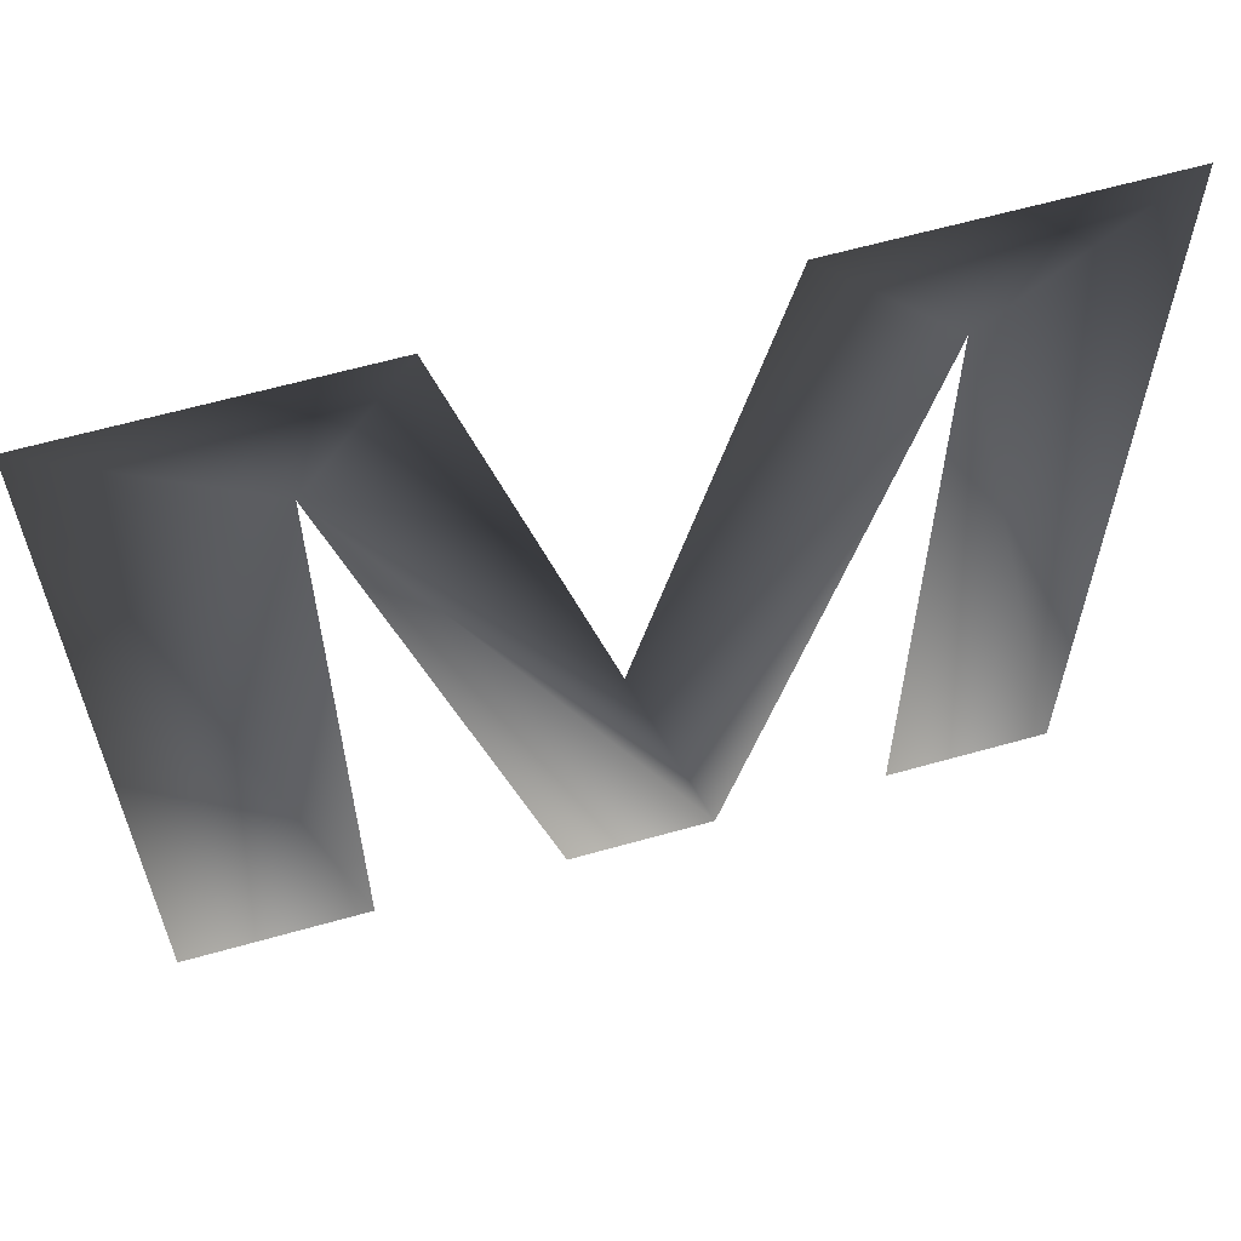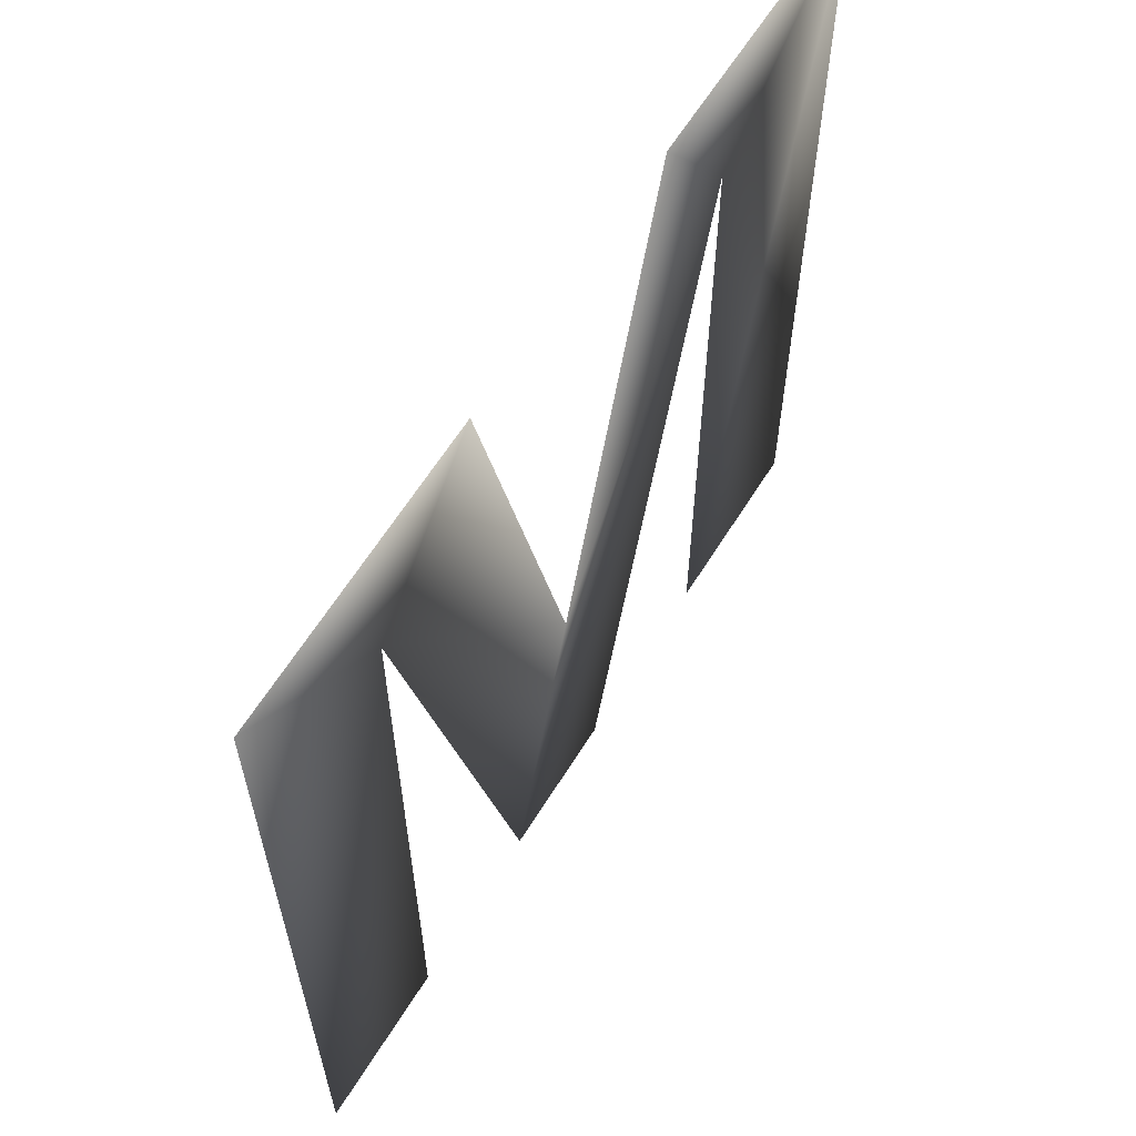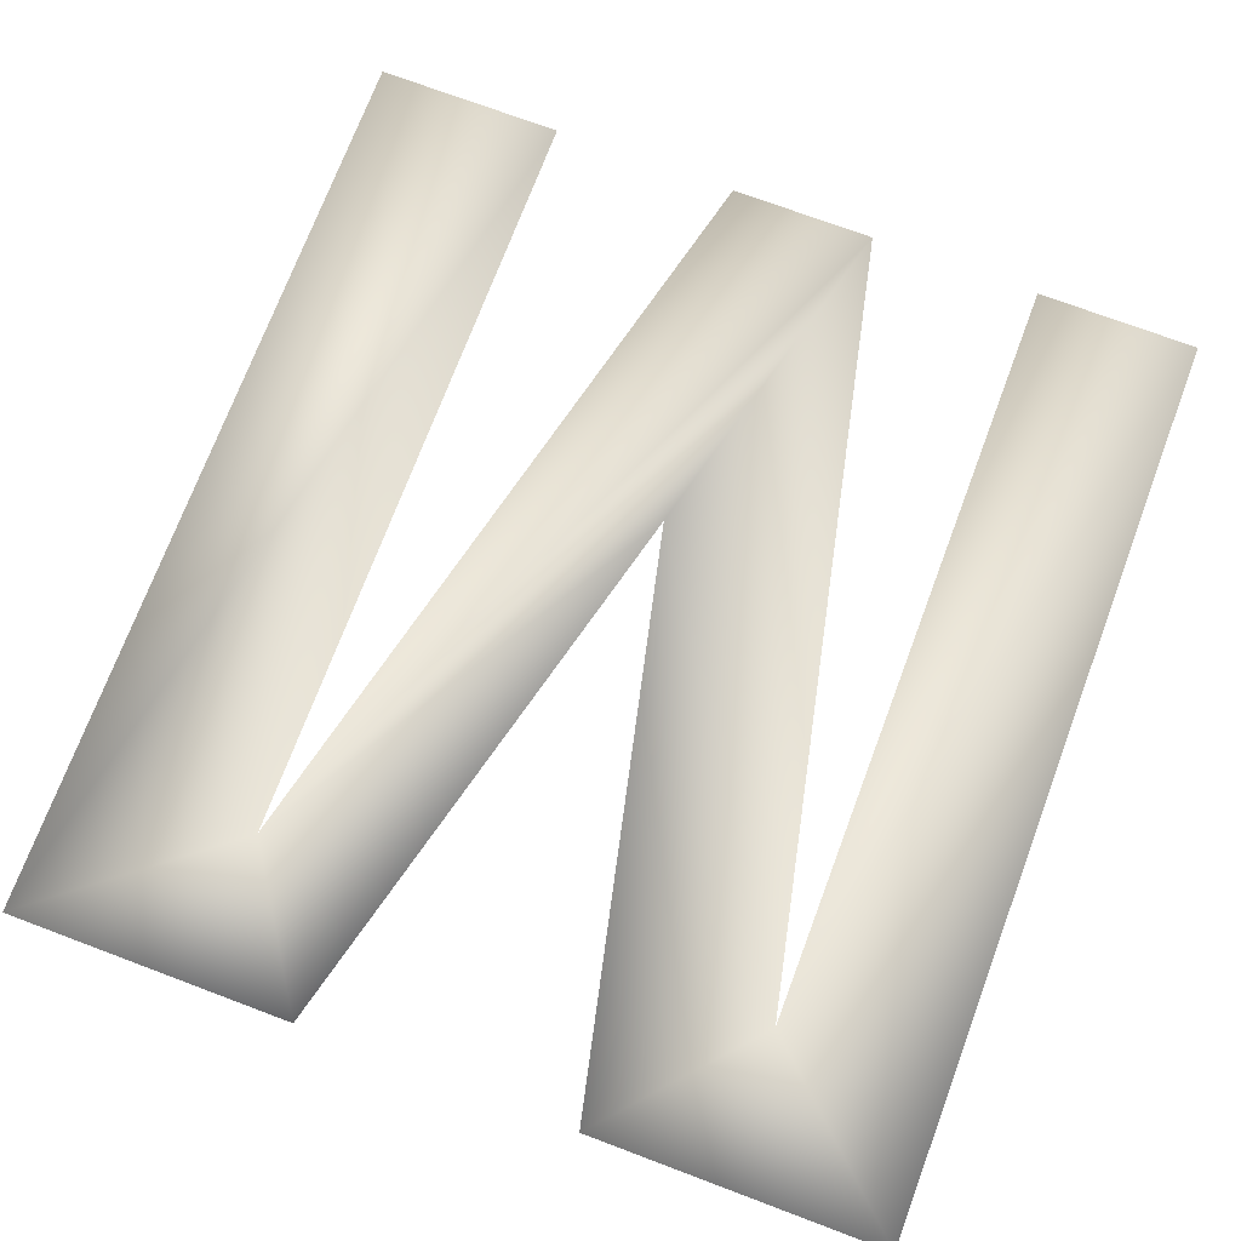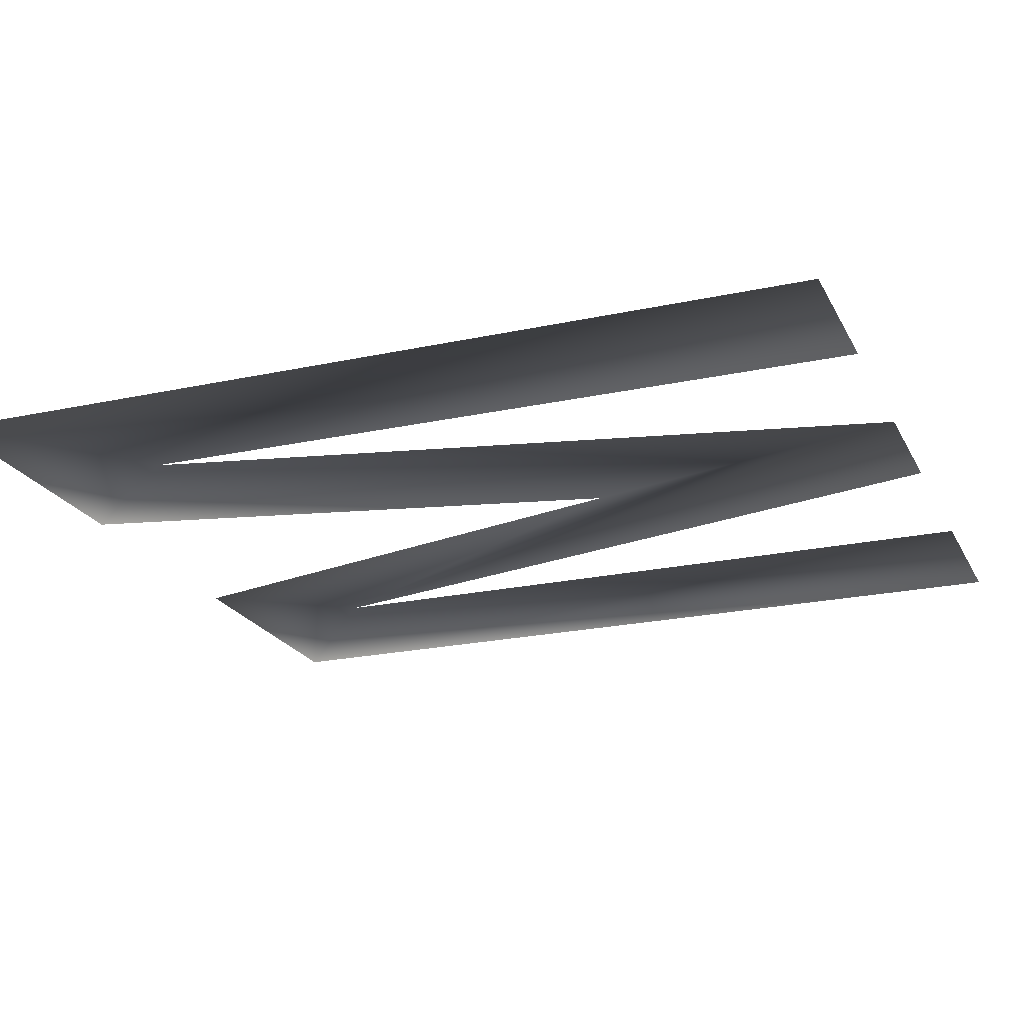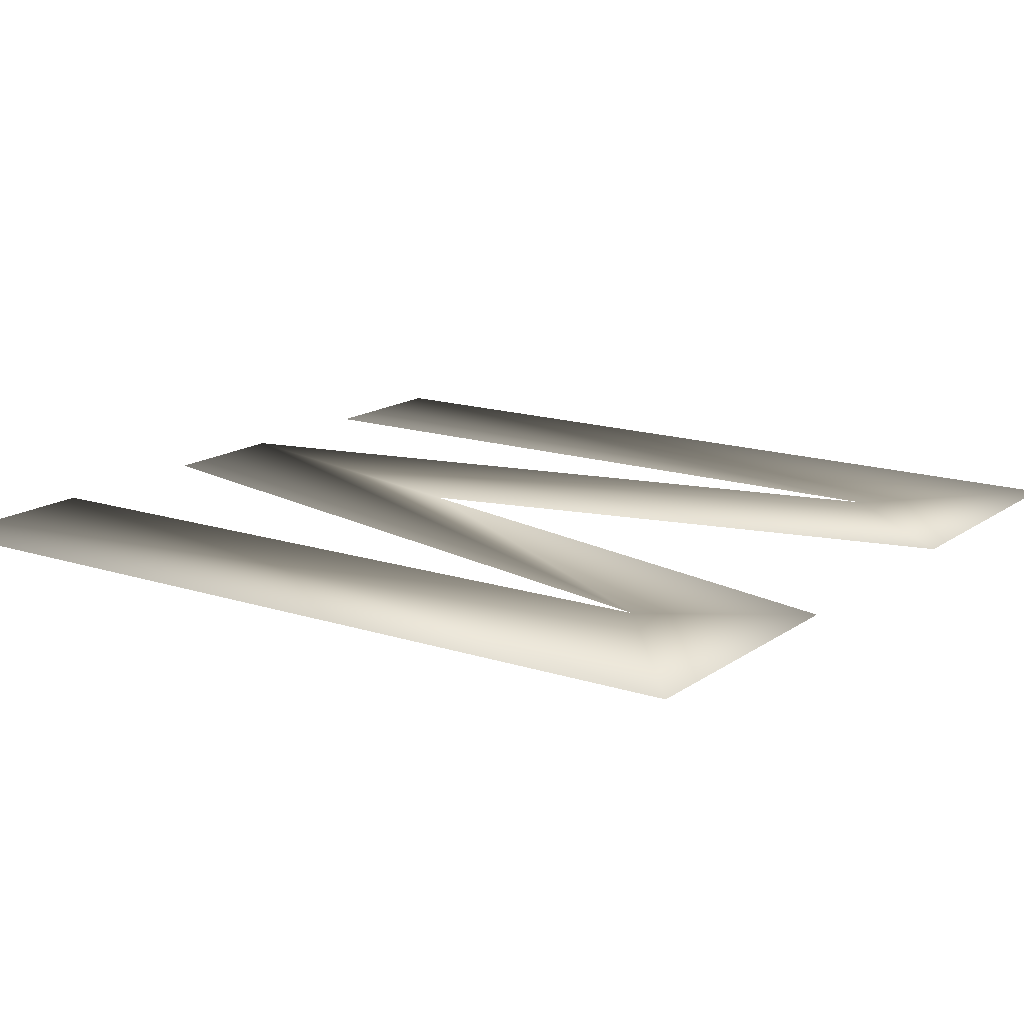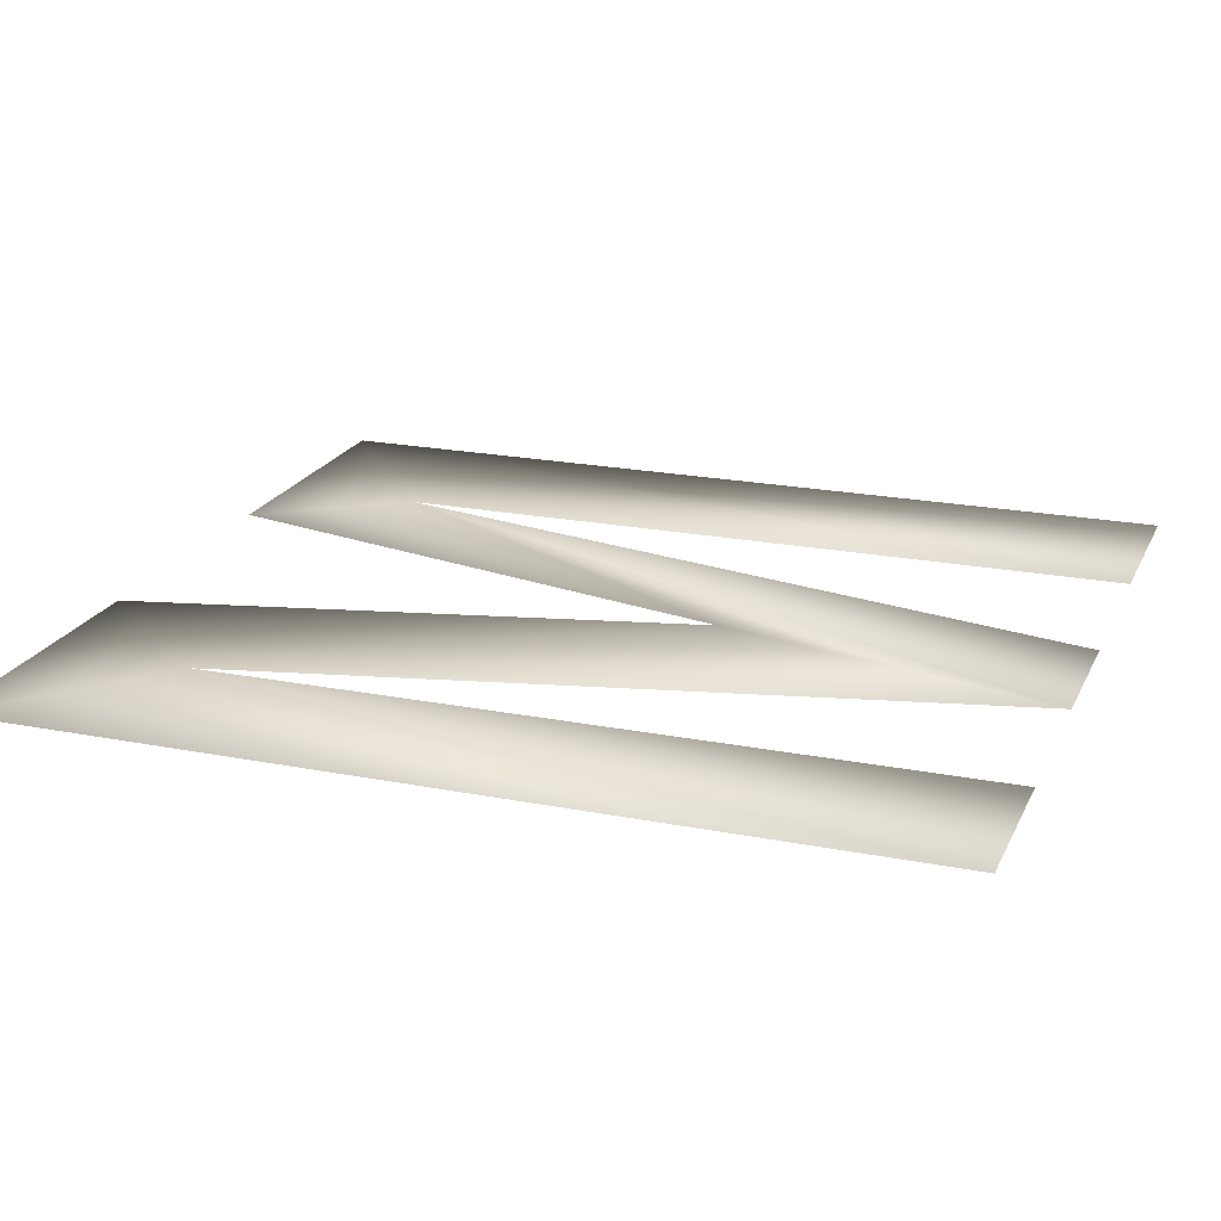
<metadata>
{"format":"obj","ext":"obj","renderer":"f3d","projection":"perspective","resolution":1024,"background":"white","views":[{"elev":62.2,"azim":164.0,"up":"+Y"},{"elev":62.9,"azim":-58.1,"up":"+Y"},{"elev":72.8,"azim":-159.4,"up":"+Z"},{"elev":-21.7,"azim":-69.0,"up":"+Z"},{"elev":15.3,"azim":124.7,"up":"+Z"},{"elev":20.8,"azim":-70.5,"up":"+Z"}]}
</metadata>
<code>
o mesh12/mesh12-geometry#mesh12-geometry
v 0.3306 0.7926 0.3146
v 0.3306 0.7803 0.3184
v 0.3306 0.7926 0.3184
v 0.3306 0.7803 0.3146
v 0.3336 0.795 0.3184
v 0.3276 0.7803 0.3146
v 0.3336 0.795 0.3146
v 0.3336 0.7803 0.3146
v 0.3336 0.7803 0.3184
v 0.329 0.795 0.3184
v 0.3276 0.7803 0.3184
v 0.3253 0.7803 0.3146
v 0.329 0.795 0.3146
v 0.3267 0.7859 0.3184
v 0.3253 0.7803 0.3184
v 0.3267 0.7859 0.3146
v 0.3225 0.7926 0.3146
v 0.3225 0.7926 0.3184
v 0.3246 0.795 0.3146
v 0.3246 0.795 0.3184
v 0.3199 0.795 0.3146
v 0.3225 0.7803 0.3146
v 0.3199 0.795 0.3184
v 0.3199 0.7803 0.3146
v 0.3225 0.7803 0.3184
v 0.3199 0.7803 0.3184
f 1 2 3
f 2 1 4
f 3 2 1
f 4 1 2
f 3 5 2
f 3 6 1
f 1 6 3
f 1 7 4
f 8 2 4
f 4 2 8
f 9 2 5
f 5 3 10
f 6 3 11
f 11 3 6
f 6 12 1
f 8 4 7
f 7 1 13
f 2 8 9
f 9 8 2
f 8 5 9
f 9 5 8
f 10 3 14
f 5 13 10
f 10 13 5
f 11 15 3
f 15 6 11
f 11 6 15
f 16 1 12
f 6 15 12
f 12 15 6
f 5 8 7
f 7 8 5
f 13 1 16
f 13 5 7
f 7 5 13
f 14 3 15
f 13 14 10
f 10 14 13
f 12 17 16
f 15 17 12
f 12 17 15
f 14 13 16
f 16 13 14
f 15 18 14
f 19 16 17
f 17 15 18
f 18 15 17
f 16 20 14
f 14 20 16
f 20 14 18
f 20 16 19
f 19 16 20
f 19 17 21
f 18 22 17
f 17 22 18
f 20 18 23
f 21 20 19
f 19 20 21
f 21 17 24
f 22 18 25
f 25 18 22
f 22 24 17
f 23 18 26
f 20 21 23
f 23 21 20
f 26 21 24
f 24 21 26
f 25 26 18
f 26 22 25
f 25 22 26
f 22 26 24
f 24 26 22
f 21 26 23
f 23 26 21
f 2 5 3
f 5 2 9
f 10 3 5
f 14 3 10
f 3 15 11
f 15 3 14
f 14 18 15
f 18 14 20
f 23 18 20
f 26 18 23
f 18 26 25
f 4 7 1
f 1 12 6
f 7 4 8
f 13 1 7
f 12 1 16
f 16 1 13
f 16 17 12
f 17 16 19
f 21 17 19
f 24 17 21
f 17 24 22

</code>
